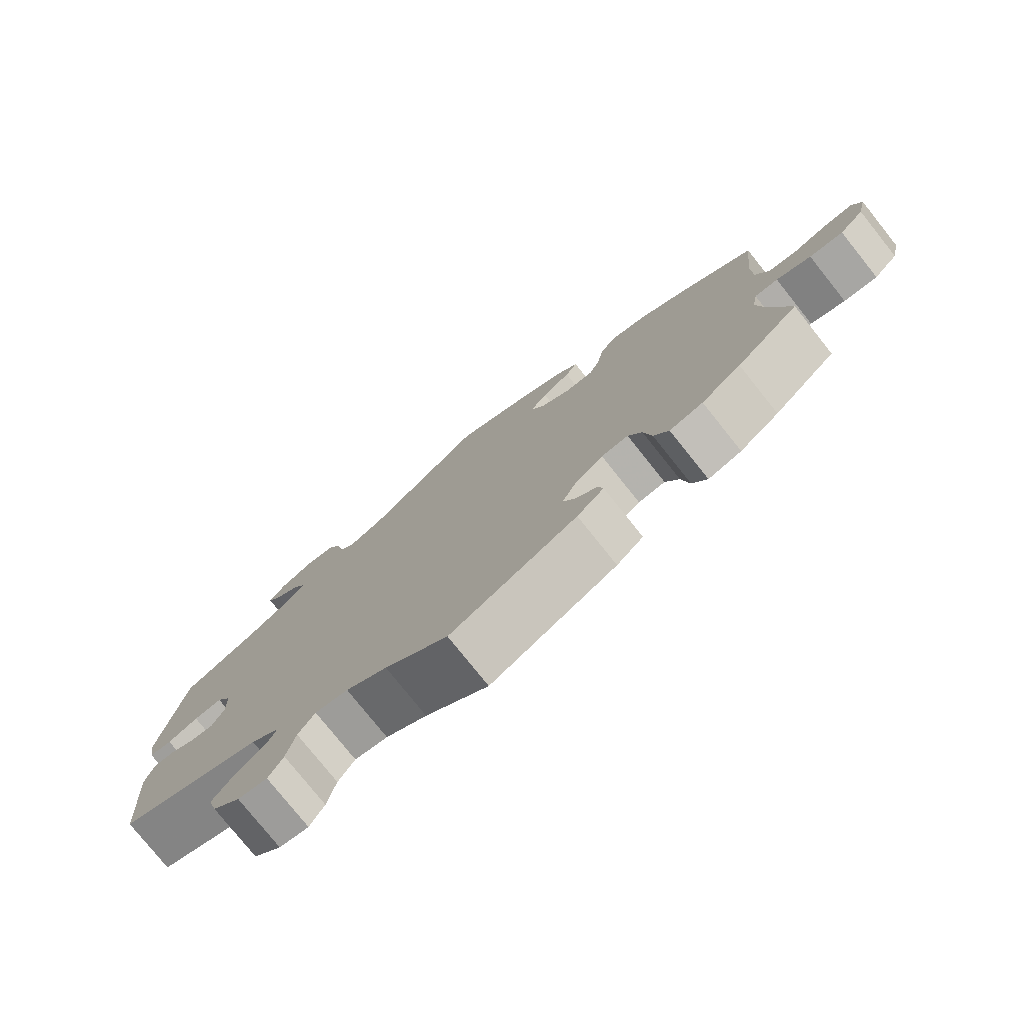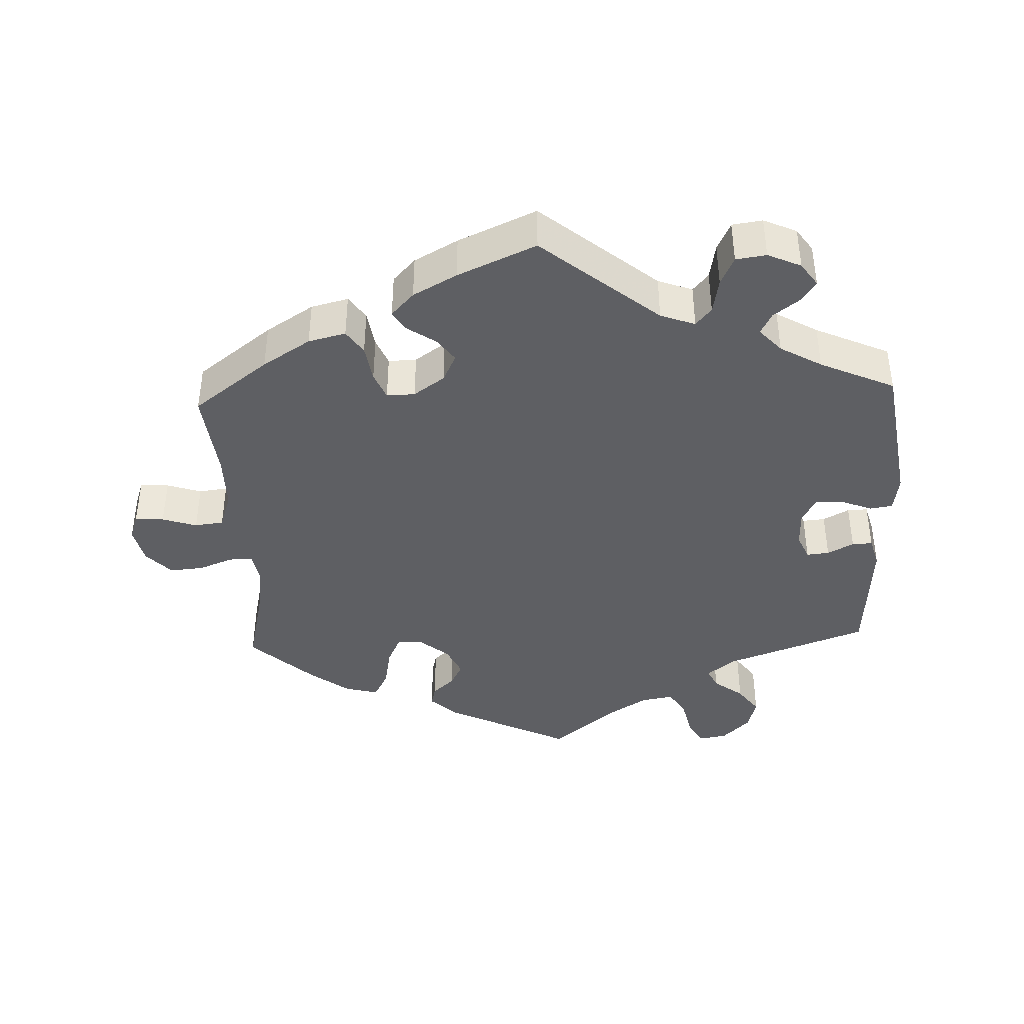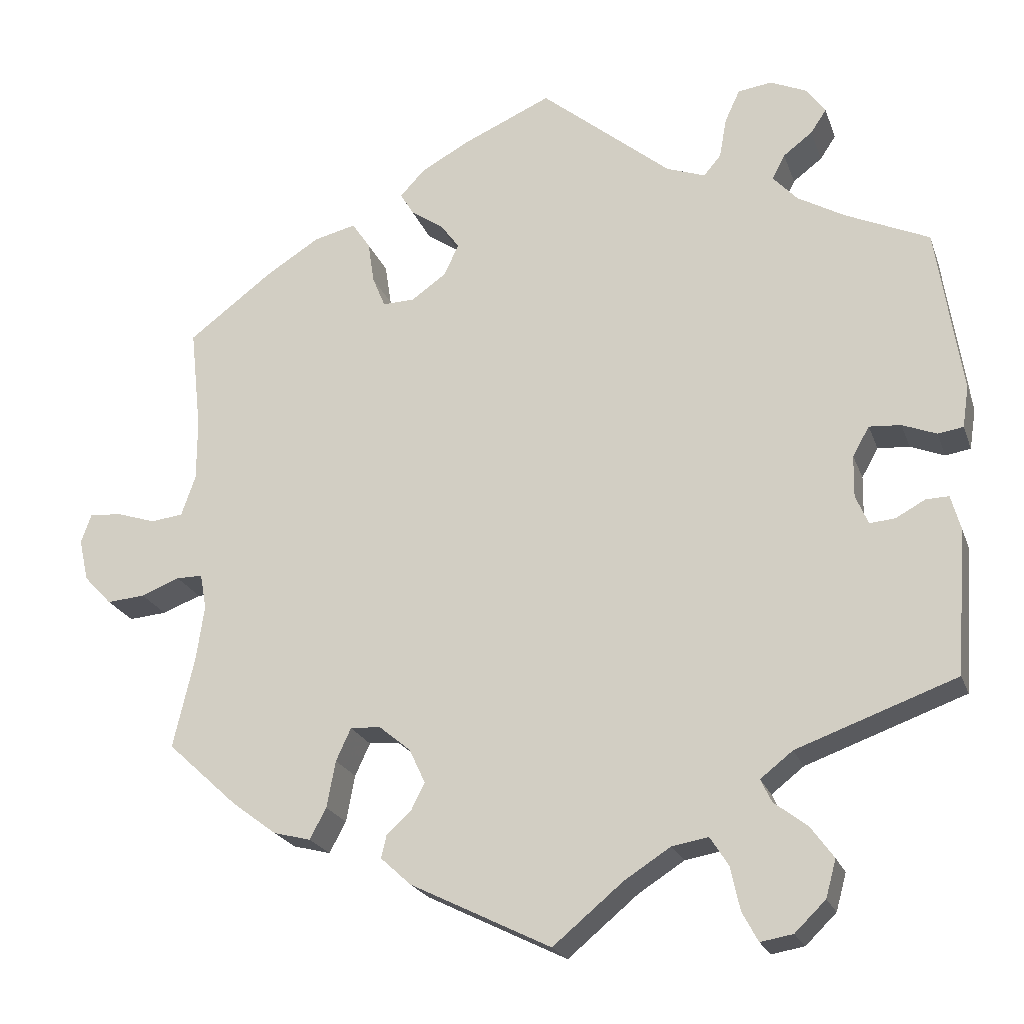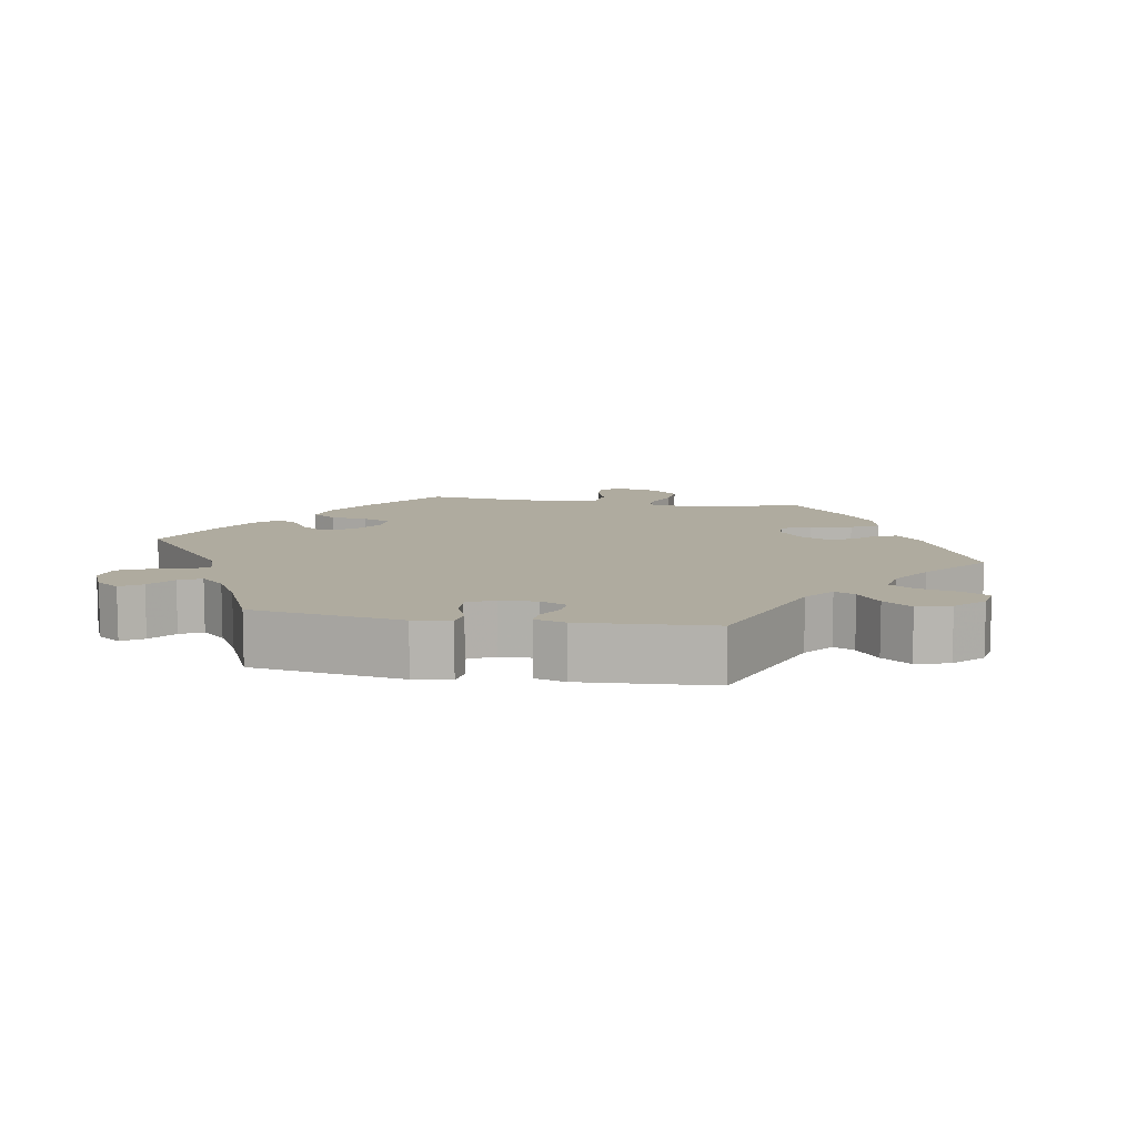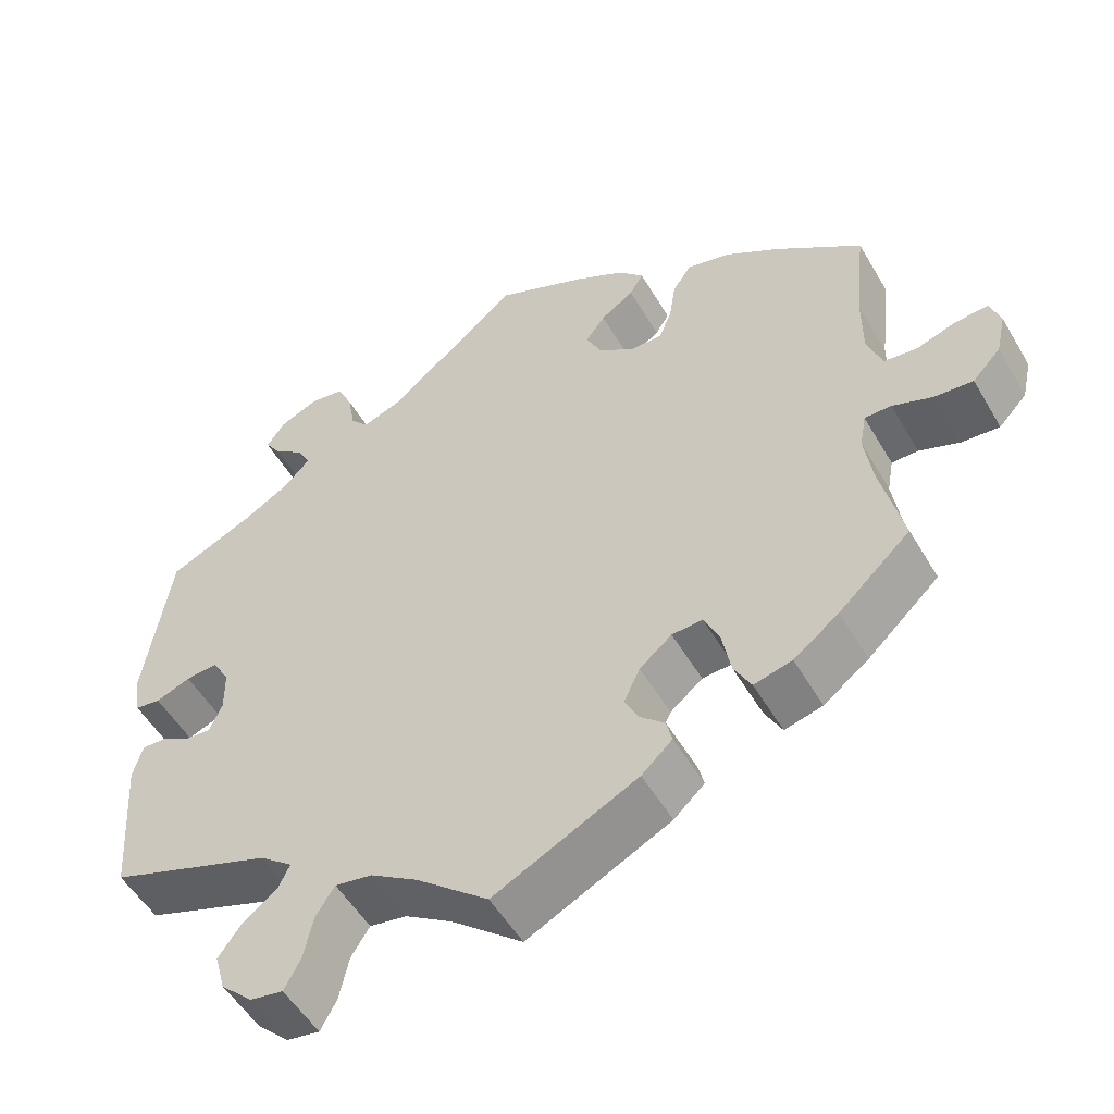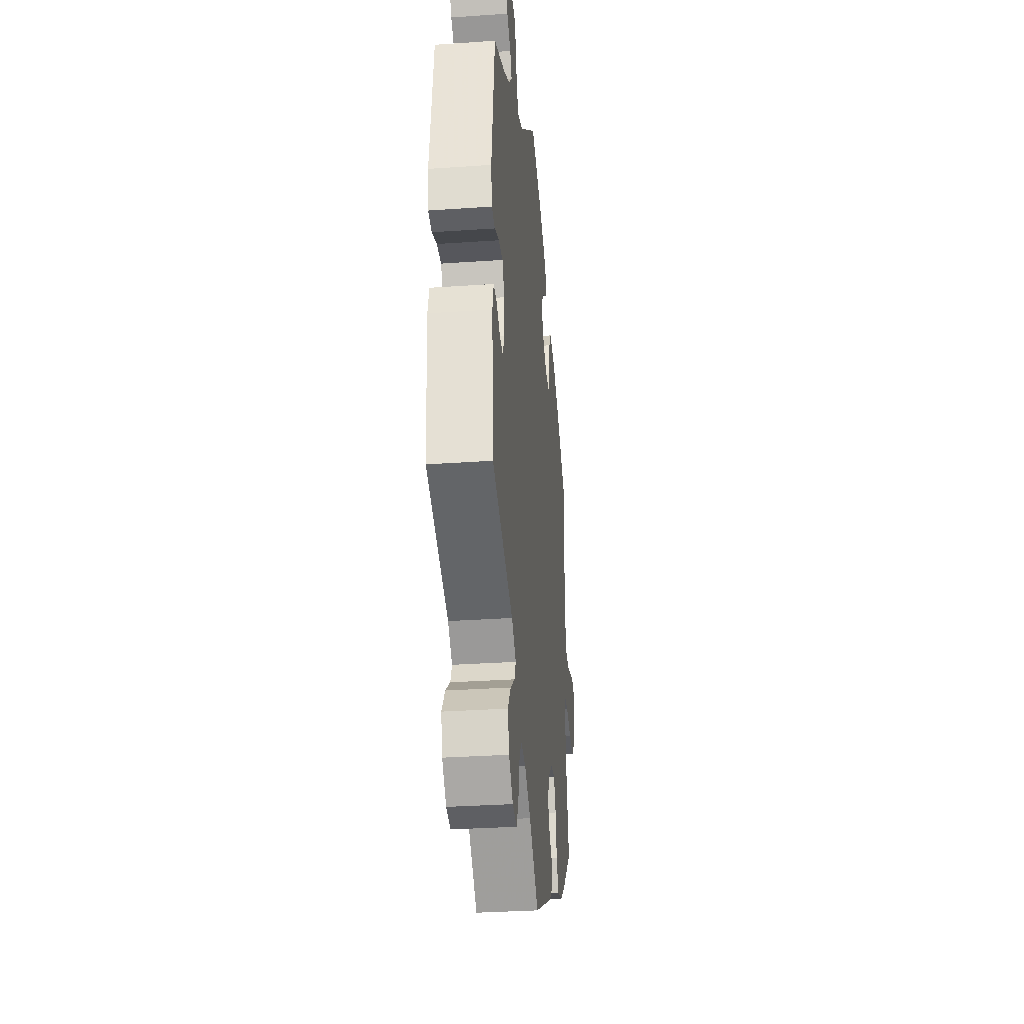
<metadata>
{"format":"obj","ext":"obj","renderer":"f3d","projection":"perspective","resolution":1024,"background":"white","views":[{"elev":-77.7,"azim":-141.4,"up":"+Z"},{"elev":-40.8,"azim":2.4,"up":"+Y"},{"elev":-21.9,"azim":16.7,"up":"+Z"},{"elev":9.6,"azim":100.1,"up":"+Y"},{"elev":-52.8,"azim":-150.2,"up":"+Z"},{"elev":-31.8,"azim":95.6,"up":"+Z"}]}
</metadata>
<code>
v 0.532 0.07 0.078
v 0.524 0.07 0.026
v 0.492 0.07 0.021
v 0.449 0.07 0.038
v 0.409 0.07 0.041
v 0.388 0.07 0.004
v 0.387 0.07 -0.049
v 0.403 0.07 -0.086
v 0.435 0.07 -0.083
v 0.472 0.07 -0.063
v 0.501 0.07 -0.062
v 0.513 0.07 -0.105
v 0.5 0.07 -0.289
v 0.298 0.07 -0.362
v 0.257 0.07 -0.394
v 0.271 0.07 -0.423
v 0.313 0.07 -0.455
v 0.342 0.07 -0.495
v 0.329 0.07 -0.542
v 0.29 0.07 -0.58
v 0.249 0.07 -0.587
v 0.229 0.07 -0.55
v 0.217 0.07 -0.495
v 0.194 0.07 -0.459
v 0.148 0.07 -0.467
v 0.09 0.07 -0.504
v 0.001 0.07 -0.578
v -0.177 0.07 -0.49
v -0.215 0.07 -0.455
v -0.208 0.07 -0.426
v -0.177 0.07 -0.398
v -0.16 0.07 -0.364
v -0.18 0.07 -0.321
v -0.22 0.07 -0.288
v -0.258 0.07 -0.286
v -0.277 0.07 -0.327
v -0.288 0.07 -0.386
v -0.309 0.07 -0.425
v -0.356 0.07 -0.413
v -0.412 0.07 -0.371
v -0.501 0.07 -0.289
v -0.474 0.07 -0.173
v -0.464 0.07 -0.104
v -0.472 0.07 -0.06
v -0.505 0.07 -0.06
v -0.554 0.07 -0.079
v -0.602 0.07 -0.083
v -0.637 0.07 -0.046
v -0.649 0.07 0.007
v -0.636 0.07 0.044
v -0.595 0.07 0.041
v -0.546 0.07 0.025
v -0.505 0.07 0.03
v -0.487 0.07 0.082
v -0.487 0.07 0.16
v -0.501 0.07 0.289
v -0.394 0.07 0.37
v -0.326 0.07 0.413
v -0.273 0.07 0.426
v -0.25 0.07 0.392
v -0.242 0.07 0.339
v -0.226 0.07 0.3
v -0.186 0.07 0.301
v -0.142 0.07 0.332
v -0.123 0.07 0.372
v -0.147 0.07 0.405
v -0.188 0.07 0.433
v -0.205 0.07 0.461
v -0.173 0.07 0.495
v -0.111 0.07 0.529
v 0 0.07 0.578
v 0.165 0.07 0.442
v 0.214 0.07 0.424
v 0.236 0.07 0.45
v 0.245 0.07 0.501
v 0.264 0.07 0.542
v 0.307 0.07 0.548
v 0.354 0.07 0.527
v 0.377 0.07 0.494
v 0.357 0.07 0.464
v 0.32 0.07 0.436
v 0.304 0.07 0.405
v 0.335 0.07 0.371
v 0.394 0.07 0.337
v 0.5 0.07 0.289
v 0.532 0 0.078
v 0.524 0 0.026
v 0.492 0 0.021
v 0.449 0 0.038
v 0.409 0 0.041
v 0.388 0 0.004
v 0.387 0 -0.049
v 0.403 0 -0.086
v 0.435 0 -0.083
v 0.472 0 -0.063
v 0.501 0 -0.062
v 0.513 0 -0.105
v 0.5 0 -0.289
v 0.298 0 -0.362
v 0.257 0 -0.394
v 0.271 0 -0.423
v 0.313 0 -0.455
v 0.342 0 -0.495
v 0.329 0 -0.542
v 0.29 0 -0.58
v 0.249 0 -0.587
v 0.229 0 -0.55
v 0.217 0 -0.495
v 0.194 0 -0.459
v 0.148 0 -0.467
v 0.09 0 -0.504
v 0.001 0 -0.578
v -0.177 0 -0.49
v -0.215 0 -0.455
v -0.208 0 -0.426
v -0.177 0 -0.398
v -0.16 0 -0.364
v -0.18 0 -0.321
v -0.22 0 -0.288
v -0.258 0 -0.286
v -0.277 0 -0.327
v -0.288 0 -0.386
v -0.309 0 -0.425
v -0.356 0 -0.413
v -0.412 0 -0.371
v -0.501 0 -0.289
v -0.474 0 -0.173
v -0.464 0 -0.104
v -0.472 0 -0.06
v -0.505 0 -0.06
v -0.554 0 -0.079
v -0.602 0 -0.083
v -0.637 0 -0.046
v -0.649 0 0.007
v -0.636 0 0.044
v -0.595 0 0.041
v -0.546 0 0.025
v -0.505 0 0.03
v -0.487 0 0.082
v -0.487 0 0.16
v -0.501 0 0.289
v -0.394 0 0.37
v -0.326 0 0.413
v -0.273 0 0.426
v -0.25 0 0.392
v -0.242 0 0.339
v -0.226 0 0.3
v -0.186 0 0.301
v -0.142 0 0.332
v -0.123 0 0.372
v -0.147 0 0.405
v -0.188 0 0.433
v -0.205 0 0.461
v -0.173 0 0.495
v -0.111 0 0.529
v 0 0 0.578
v 0.165 0 0.442
v 0.214 0 0.424
v 0.236 0 0.45
v 0.245 0 0.501
v 0.264 0 0.542
v 0.307 0 0.548
v 0.354 0 0.527
v 0.377 0 0.494
v 0.357 0 0.464
v 0.32 0 0.436
v 0.304 0 0.405
v 0.335 0 0.371
v 0.394 0 0.337
v 0.5 0 0.289
f 84 85 1 2
f 83 84 2 3
f 82 83 3 4
f 78 79 80 81
f 78 81 82
f 77 78 82
f 74 75 76 77
f 74 77 82
f 73 74 82 4
f 69 70 71 72
f 66 67 68 69
f 65 66 69 72
f 64 65 72 73
f 58 59 60 61
f 58 61 62
f 55 56 57 58
f 54 55 58 62
f 53 54 62 63
f 49 50 51 52
f 49 52 53
f 48 49 53
f 45 46 47 48
f 44 45 48 53
f 39 40 41 42
f 39 42 43
f 36 37 38 39
f 35 36 39 43
f 34 35 43 44
f 28 29 30 31
f 26 27 28 31
f 25 26 31 32
f 24 25 32 33
f 20 21 22 23
f 20 23 24
f 19 20 24
f 16 17 18 19
f 16 19 24
f 15 16 24 33
f 11 12 13 14
f 9 10 11 14
f 8 9 14 15
f 7 8 15 33
f 64 73 4 5
f 63 64 5 6
f 34 44 53 63
f 33 34 63
f 6 7 33 63
f 87 86 170 169
f 88 87 169 168
f 89 88 168 167
f 166 165 164 163
f 167 166 163
f 167 163 162
f 162 161 160 159
f 167 162 159
f 89 167 159 158
f 157 156 155 154
f 154 153 152 151
f 157 154 151 150
f 158 157 150 149
f 146 145 144 143
f 147 146 143
f 143 142 141 140
f 147 143 140 139
f 148 147 139 138
f 137 136 135 134
f 138 137 134
f 138 134 133
f 133 132 131 130
f 138 133 130 129
f 127 126 125 124
f 128 127 124
f 124 123 122 121
f 128 124 121 120
f 129 128 120 119
f 116 115 114 113
f 116 113 112 111
f 117 116 111 110
f 118 117 110 109
f 108 107 106 105
f 109 108 105
f 109 105 104
f 104 103 102 101
f 109 104 101
f 118 109 101 100
f 99 98 97 96
f 99 96 95 94
f 100 99 94 93
f 118 100 93 92
f 90 89 158 149
f 91 90 149 148
f 148 138 129 119
f 148 119 118
f 148 118 92 91
f 1 86 87 2
f 2 87 88 3
f 3 88 89 4
f 4 89 90 5
f 5 90 91 6
f 6 91 92 7
f 7 92 93 8
f 8 93 94 9
f 9 94 95 10
f 10 95 96 11
f 11 96 97 12
f 12 97 98 13
f 13 98 99 14
f 14 99 100 15
f 15 100 101 16
f 16 101 102 17
f 17 102 103 18
f 18 103 104 19
f 19 104 105 20
f 20 105 106 21
f 21 106 107 22
f 22 107 108 23
f 23 108 109 24
f 24 109 110 25
f 25 110 111 26
f 26 111 112 27
f 27 112 113 28
f 28 113 114 29
f 29 114 115 30
f 30 115 116 31
f 31 116 117 32
f 32 117 118 33
f 33 118 119 34
f 34 119 120 35
f 35 120 121 36
f 36 121 122 37
f 37 122 123 38
f 38 123 124 39
f 39 124 125 40
f 40 125 126 41
f 41 126 127 42
f 42 127 128 43
f 43 128 129 44
f 44 129 130 45
f 45 130 131 46
f 46 131 132 47
f 47 132 133 48
f 48 133 134 49
f 49 134 135 50
f 50 135 136 51
f 51 136 137 52
f 52 137 138 53
f 53 138 139 54
f 54 139 140 55
f 55 140 141 56
f 56 141 142 57
f 57 142 143 58
f 58 143 144 59
f 59 144 145 60
f 60 145 146 61
f 61 146 147 62
f 62 147 148 63
f 63 148 149 64
f 64 149 150 65
f 65 150 151 66
f 66 151 152 67
f 67 152 153 68
f 68 153 154 69
f 69 154 155 70
f 70 155 156 71
f 71 156 157 72
f 72 157 158 73
f 73 158 159 74
f 74 159 160 75
f 75 160 161 76
f 76 161 162 77
f 77 162 163 78
f 78 163 164 79
f 79 164 165 80
f 80 165 166 81
f 81 166 167 82
f 82 167 168 83
f 83 168 169 84
f 84 169 170 85
f 85 170 86 1

</code>
